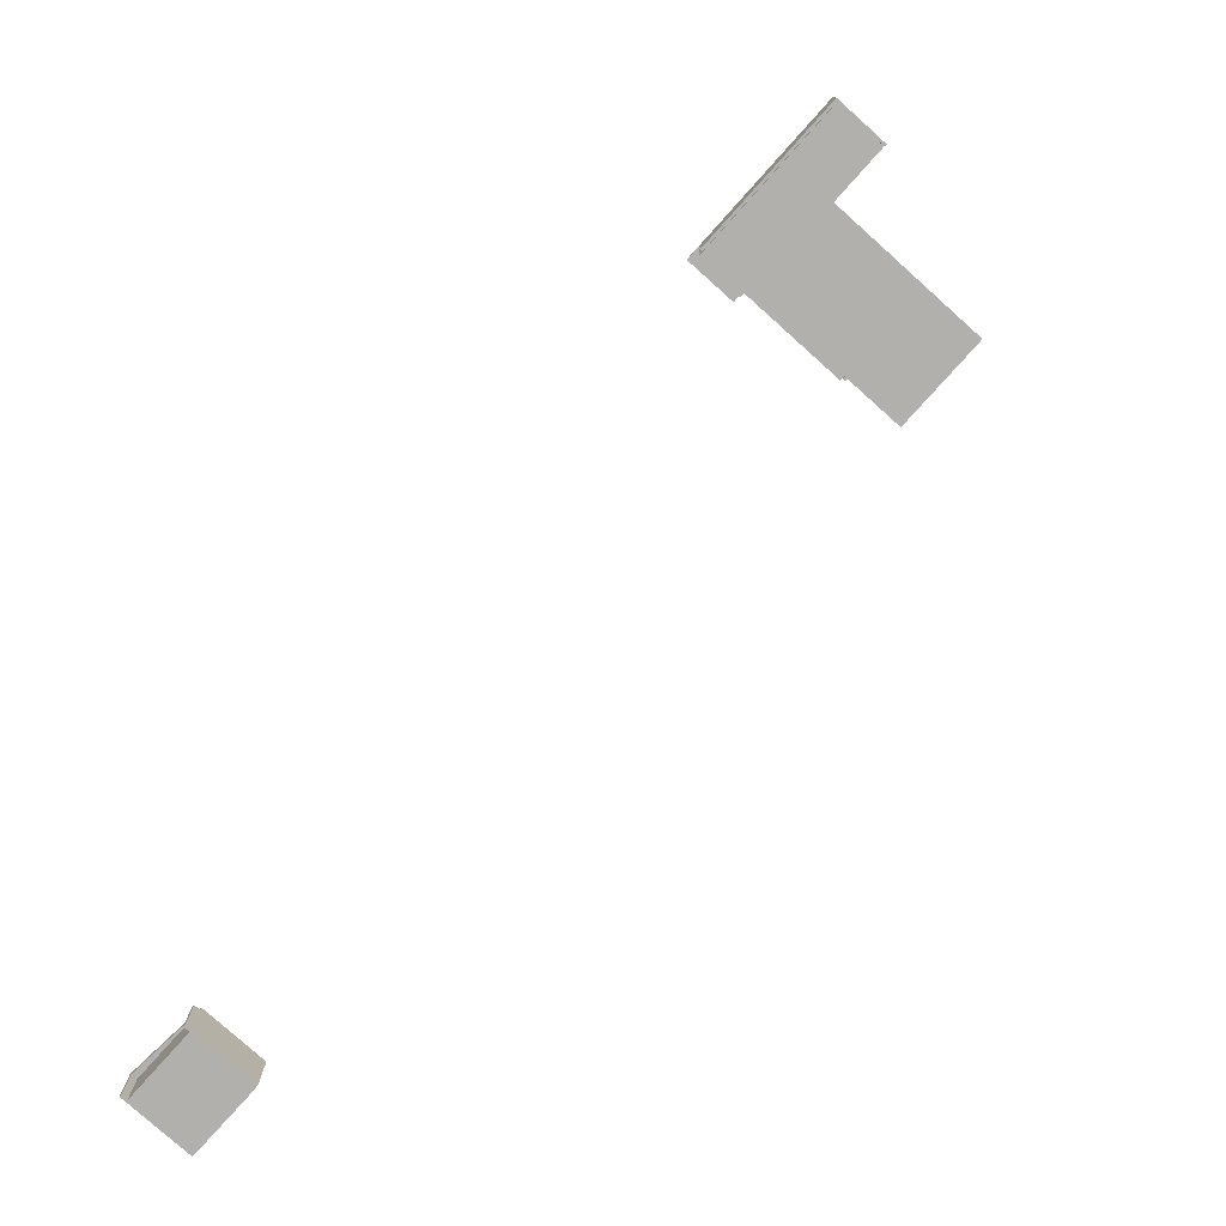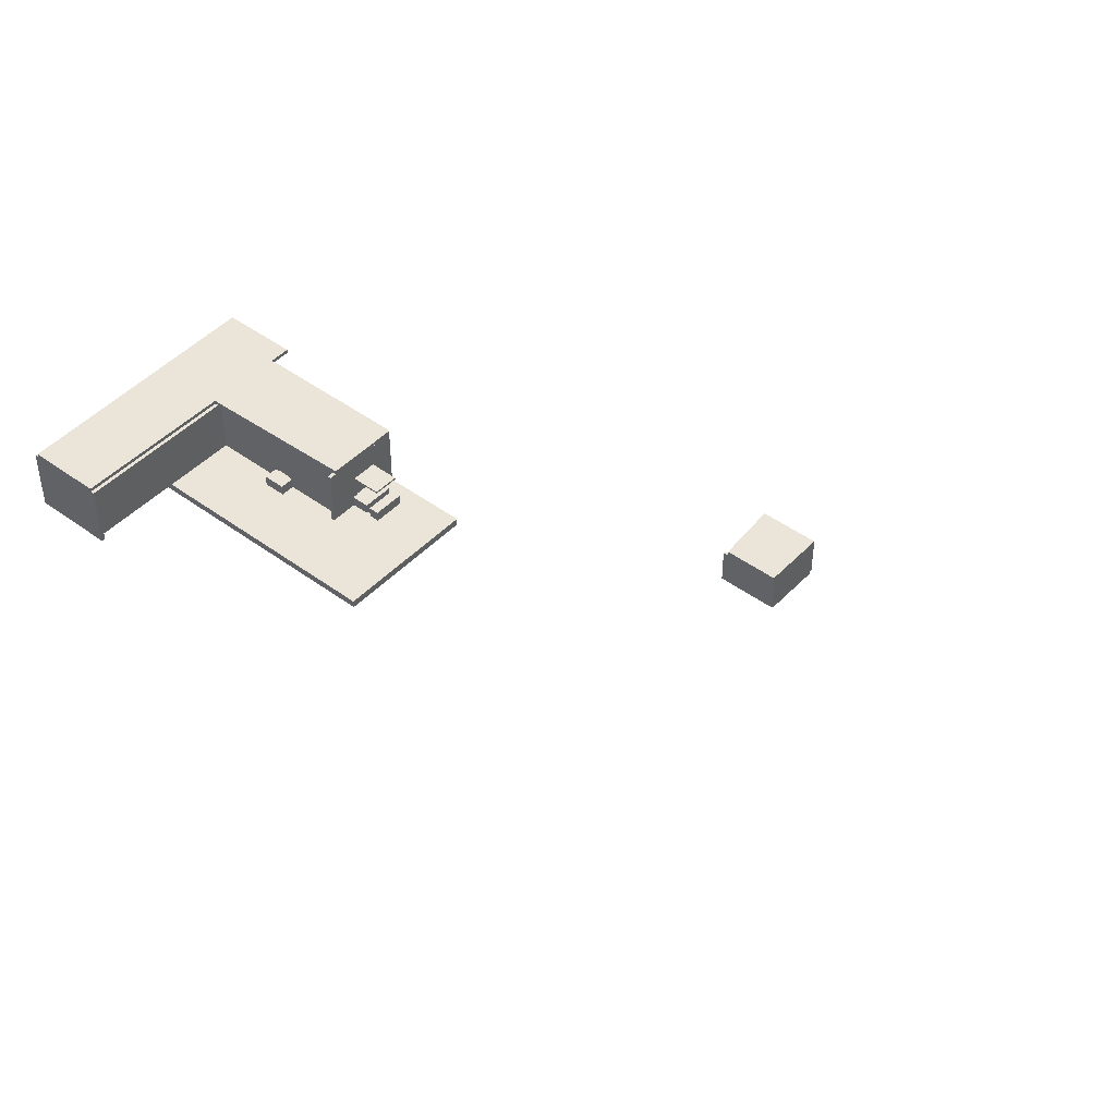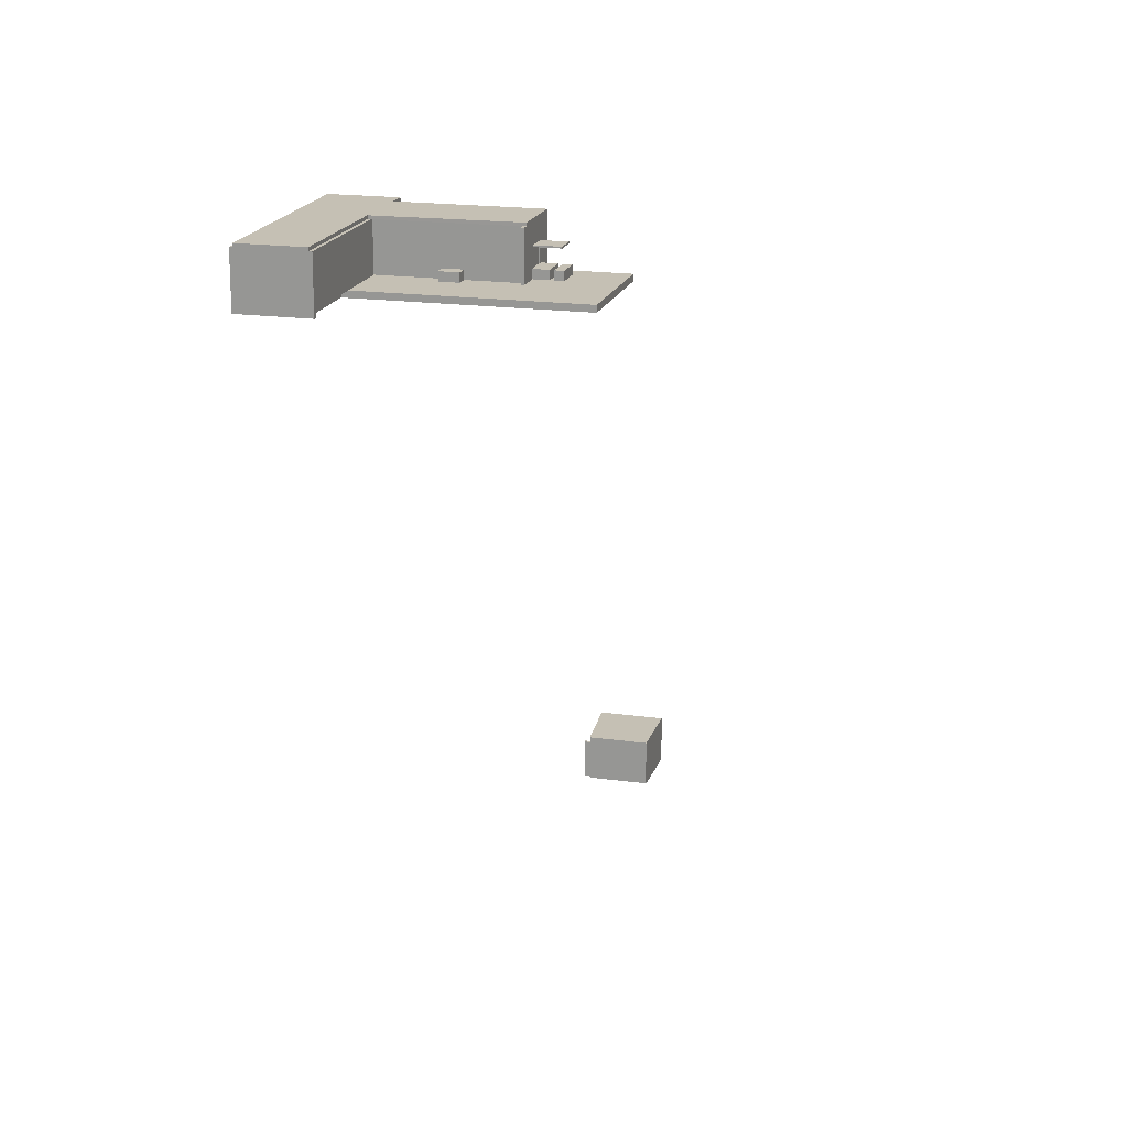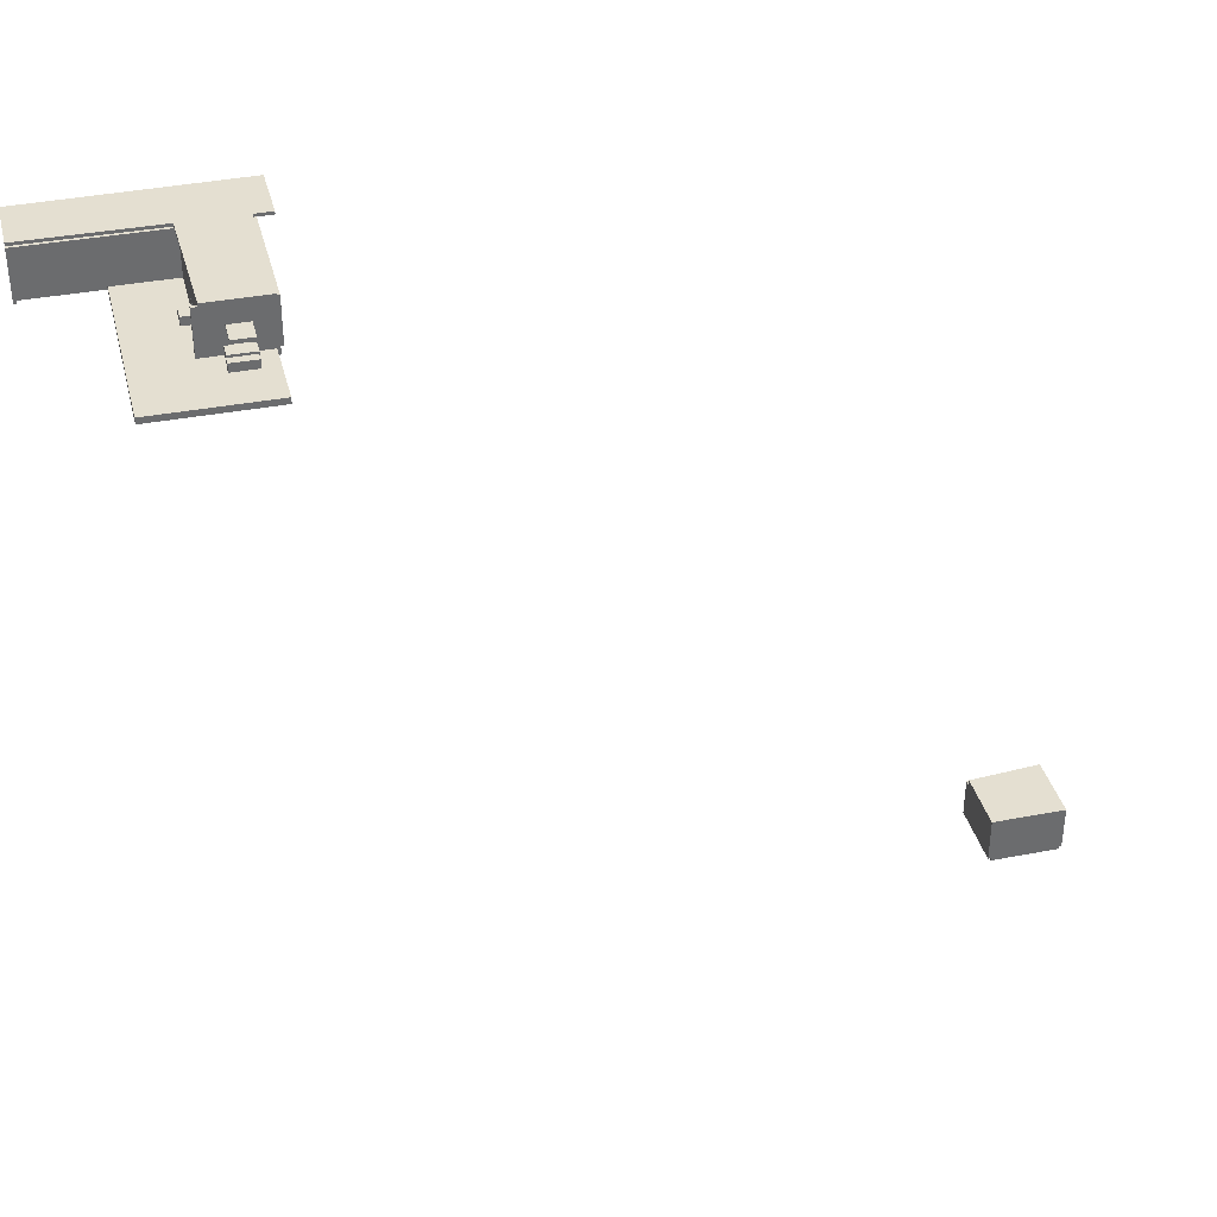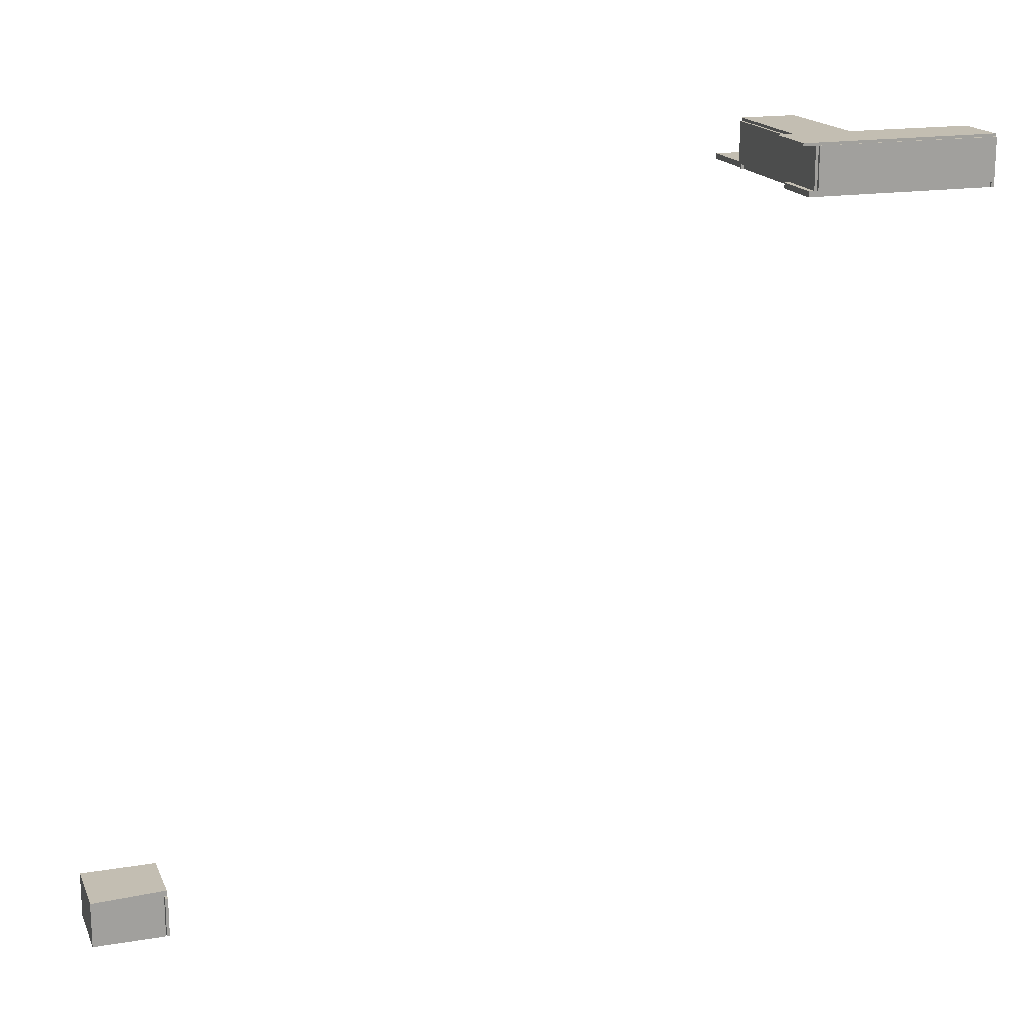
<metadata>
{"format":"obj","ext":"obj","renderer":"f3d","projection":"perspective","resolution":1024,"background":"white","views":[{"elev":-78.6,"azim":-41.9,"up":"+Y"},{"elev":45.3,"azim":40.3,"up":"+Y"},{"elev":18.4,"azim":15.1,"up":"+Y"},{"elev":36.8,"azim":76.0,"up":"+Y"},{"elev":17.3,"azim":-108.1,"up":"+Y"}]}
</metadata>
<code>
v 32 0 -432
v 32 0 272
v 32 240 272
v 32 240 -432
v 64 240 272
v 64 0 272
v 64 0 -432
v 64 240 -432
v -288 0 -752
v -288 0 272
v -288 240 272
v -288 240 -752
v -256 240 272
v -256 0 272
v -256 0 -752
v -256 240 -752
v -288 -32 272
v -288 -32 288
v -288 240 288
v -288 240 272
v 64 240 288
v 64 -32 288
v 64 -32 272
v 64 240 272
v -288 240 -848
v -272 240 288
v -272 256 288
v -288 256 -848
v 48 256 288
v 48 240 288
v 48 240 -848
v 48 256 -848
v -272 0 -768
v -272 0 -736
v -272 240 -736
v -272 240 -768
v 720 240 -736
v 720 0 -736
v 720 0 -768
v 720 240 -768
v 48 256 -416
v 48 256 -752
v 48 240 -752
v 48 240 -416
v 736 240 -432
v 736 240 -752
v 736 256 -752
v 736 256 -432
v -272 -32 -800
v -272 -32 272
v -272 0 272
v -272 0 -800
v 32 0 272
v 32 -32 272
v 32 -32 -800
v 32 0 -800
v 32 -32 -736
v 32 -32 -112
v 32 0 -112
v 32 0 -736
v 1120 0 -112
v 1120 -32 -112
v 1120 -32 -736
v 1120 0 -736
v 448 0 -448
v 448 0 -432
v 448 240 -432
v 448 240 -448
v 720 240 -432
v 720 0 -432
v 720 0 -448
v 720 240 -448
v 32 0 -448
v 32 0 -432
v 32 240 -432
v 32 240 -448
v 384 240 -432
v 384 0 -432
v 384 0 -448
v 384 240 -448
v 384 80 -448
v 384 80 -432
v 384 240 -432
v 384 240 -448
v 448 240 -432
v 448 80 -432
v 448 80 -448
v 448 240 -448
v 16 -3920 -4704
v 16 -3920 -4320
v 16 -3904 -4320
v 16 -3904 -4704
v 368 -3904 -4320
v 368 -3920 -4320
v 368 -3920 -4704
v 368 -3904 -4704
v 352 -3904 -4704
v 352 -3904 -4320
v 352 -3680 -4320
v 352 -3680 -4704
v 368 -3680 -4320
v 368 -3904 -4320
v 368 -3904 -4704
v 368 -3680 -4704
v 16 -3904 -4704
v 16 -3904 -4320
v 16 -3680 -4320
v 16 -3680 -4704
v 32 -3680 -4320
v 32 -3904 -4320
v 32 -3904 -4704
v 32 -3680 -4704
v -16 -3904 -4320
v -16 -3904 -4304
v -16 -3680 -4304
v -16 -3680 -4320
v 368 -3680 -4304
v 368 -3904 -4304
v 368 -3904 -4320
v 368 -3680 -4320
v -16 -3904 -4720
v -16 -3904 -4704
v -16 -3680 -4704
v -16 -3680 -4720
v 368 -3680 -4704
v 368 -3904 -4704
v 368 -3904 -4720
v 368 -3680 -4720
v -16 -3680 -4720
v 16 -3680 -4304
v 16 -3648 -4304
v -16 -3648 -4720
v 368 -3648 -4304
v 368 -3680 -4304
v 368 -3680 -4720
v 368 -3648 -4720
v 720 -32 -752
v 720 -32 -640
v 720 240 -640
v 720 240 -752
v 736 240 -640
v 736 -32 -640
v 736 -32 -752
v 736 240 -752
v 720 -32 -544
v 720 -32 -400
v 720 240 -400
v 720 240 -544
v 736 240 -400
v 736 -32 -400
v 736 -32 -544
v 736 240 -544
v 720 112 -640
v 720 112 -544
v 720 240 -544
v 720 240 -640
v 736 240 -544
v 736 112 -544
v 736 112 -640
v 736 240 -640
v 736 134 -646
v 736 134 -534
v 736 142 -534
v 736 142 -646
v 862 142 -534
v 862 134 -534
v 862 134 -646
v 862 142 -646
v 384 0 -444
v 384 0 -436
v 384 80 -436
v 384 80 -444
v 448 80 -436
v 448 0 -436
v 448 0 -444
v 448 80 -444
v 368 0 -524
v 368 0 -372
v 368 44 -372
v 368 44 -524
v 464 44 -372
v 464 0 -372
v 464 0 -524
v 464 44 -524
v 660 0 -656
v 660 0 -520
v 660 44 -520
v 660 44 -656
v 812 44 -520
v 812 0 -520
v 812 0 -656
v 812 44 -656
v 724 0 -640
v 724 0 -544
v 724 112 -544
v 724 112 -640
v 732 112 -544
v 732 0 -544
v 732 0 -640
v 732 112 -640
v 832 0 -652
v 832 0 -516
v 832 44 -516
v 832 44 -652
v 876 44 -516
v 876 0 -516
v 876 0 -652
v 876 44 -652
v 716 55.71 -651.7
v 716 88.84 -528.1
v 716 104.3 -532.3
v 716 71.16 -655.9
v 720 104.3 -532.3
v 720 88.84 -528.1
v 720 55.71 -651.7
v 720 71.16 -655.9
v 716 27.42 -647.9
v 716 60.55 -524.2
v 716 76 -528.4
v 716 42.87 -652
v 720 76 -528.4
v 720 60.55 -524.2
v 720 27.42 -647.9
v 720 42.87 -652
v -256 0 -448
v -256 0 256
v -256 240 256
v -256 240 -448
v 32 240 256
v 32 0 256
v 32 0 -448
v 32 240 -448
v -256 0 -736
v -256 0 -448
v -256 240 -448
v -256 240 -736
v 720 240 -448
v 720 0 -448
v 720 0 -736
v 720 240 -736
o entity0_brush0
f 1 2 3 4
f 5 3 2 6
f 6 2 1 7
f 8 4 3 5
f 7 1 4 8
f 8 5 6 7
o entity0_brush1
f 9 10 11 12
f 13 11 10 14
f 14 10 9 15
f 16 12 11 13
f 15 9 12 16
f 16 13 14 15
o entity0_brush2
f 17 18 19 20
f 21 19 18 22
f 22 18 17 23
f 24 20 19 21
f 23 17 20 24
f 24 21 22 23
o entity0_brush3
f 25 26 27 28
f 29 27 26 30
f 30 26 25 31
f 32 28 27 29
f 31 25 28 32
f 32 29 30 31
o entity0_brush4
f 33 34 35 36
f 37 35 34 38
f 38 34 33 39
f 40 36 35 37
f 39 33 36 40
f 40 37 38 39
o entity0_brush5
f 41 42 43 44
f 45 44 43 46
f 47 42 41 48
f 46 43 42 47
f 48 41 44 45
f 48 45 46 47
o entity0_brush6
f 49 50 51 52
f 53 51 50 54
f 54 50 49 55
f 56 52 51 53
f 55 49 52 56
f 56 53 54 55
o entity0_brush7
f 57 58 59 60
f 61 59 58 62
f 62 58 57 63
f 64 60 59 61
f 63 57 60 64
f 64 61 62 63
o entity0_brush8
f 65 66 67 68
f 69 67 66 70
f 70 66 65 71
f 72 68 67 69
f 71 65 68 72
f 72 69 70 71
o entity0_brush9
f 73 74 75 76
f 77 75 74 78
f 78 74 73 79
f 80 76 75 77
f 79 73 76 80
f 80 77 78 79
o entity0_brush10
f 81 82 83 84
f 85 83 82 86
f 86 82 81 87
f 88 84 83 85
f 87 81 84 88
f 88 85 86 87
o entity0_brush11
f 89 90 91 92
f 93 91 90 94
f 94 90 89 95
f 96 92 91 93
f 95 89 92 96
f 96 93 94 95
o entity0_brush12
f 97 98 99 100
f 101 99 98 102
f 102 98 97 103
f 104 100 99 101
f 103 97 100 104
f 104 101 102 103
o entity0_brush13
f 105 106 107 108
f 109 107 106 110
f 110 106 105 111
f 112 108 107 109
f 111 105 108 112
f 112 109 110 111
o entity0_brush14
f 113 114 115 116
f 117 115 114 118
f 118 114 113 119
f 120 116 115 117
f 119 113 116 120
f 120 117 118 119
o entity0_brush15
f 121 122 123 124
f 125 123 122 126
f 126 122 121 127
f 128 124 123 125
f 127 121 124 128
f 128 125 126 127
o entity0_brush16
f 129 130 131 132
f 133 131 130 134
f 134 130 129 135
f 136 132 131 133
f 135 129 132 136
f 136 133 134 135
o entity0_brush17
f 137 138 139 140
f 141 139 138 142
f 142 138 137 143
f 144 140 139 141
f 143 137 140 144
f 144 141 142 143
o entity0_brush18
f 145 146 147 148
f 149 147 146 150
f 150 146 145 151
f 152 148 147 149
f 151 145 148 152
f 152 149 150 151
o entity0_brush19
f 153 154 155 156
f 157 155 154 158
f 158 154 153 159
f 160 156 155 157
f 159 153 156 160
f 160 157 158 159
o entity0_brush20
f 161 162 163 164
f 165 163 162 166
f 166 162 161 167
f 168 164 163 165
f 167 161 164 168
f 168 165 166 167
o entity3_brush0
f 169 170 171 172
f 173 171 170 174
f 174 170 169 175
f 176 172 171 173
f 175 169 172 176
f 176 173 174 175
o entity9_brush0
f 177 178 179 180
f 181 179 178 182
f 182 178 177 183
f 184 180 179 181
f 183 177 180 184
f 184 181 182 183
o entity13_brush0
f 185 186 187 188
f 189 187 186 190
f 190 186 185 191
f 192 188 187 189
f 191 185 188 192
f 192 189 190 191
o entity14_brush0
f 193 194 195 196
f 197 195 194 198
f 198 194 193 199
f 200 196 195 197
f 199 193 196 200
f 200 197 198 199
o entity26_brush0
f 201 202 203 204
f 205 203 202 206
f 206 202 201 207
f 208 204 203 205
f 207 201 204 208
f 208 205 206 207
o entity27_brush0
f 209 210 211 212
f 213 211 210 214
f 214 210 209 215
f 216 212 211 213
f 215 209 212 216
f 216 213 214 215
o entity28_brush0
f 217 218 219 220
f 221 219 218 222
f 222 218 217 223
f 224 220 219 221
f 223 217 220 224
f 224 221 222 223
o entity36_brush0
f 225 226 227 228
f 229 227 226 230
f 230 226 225 231
f 232 228 227 229
f 231 225 228 232
f 232 229 230 231
o entity37_brush0
f 233 234 235 236
f 237 235 234 238
f 238 234 233 239
f 240 236 235 237
f 239 233 236 240
f 240 237 238 239

</code>
